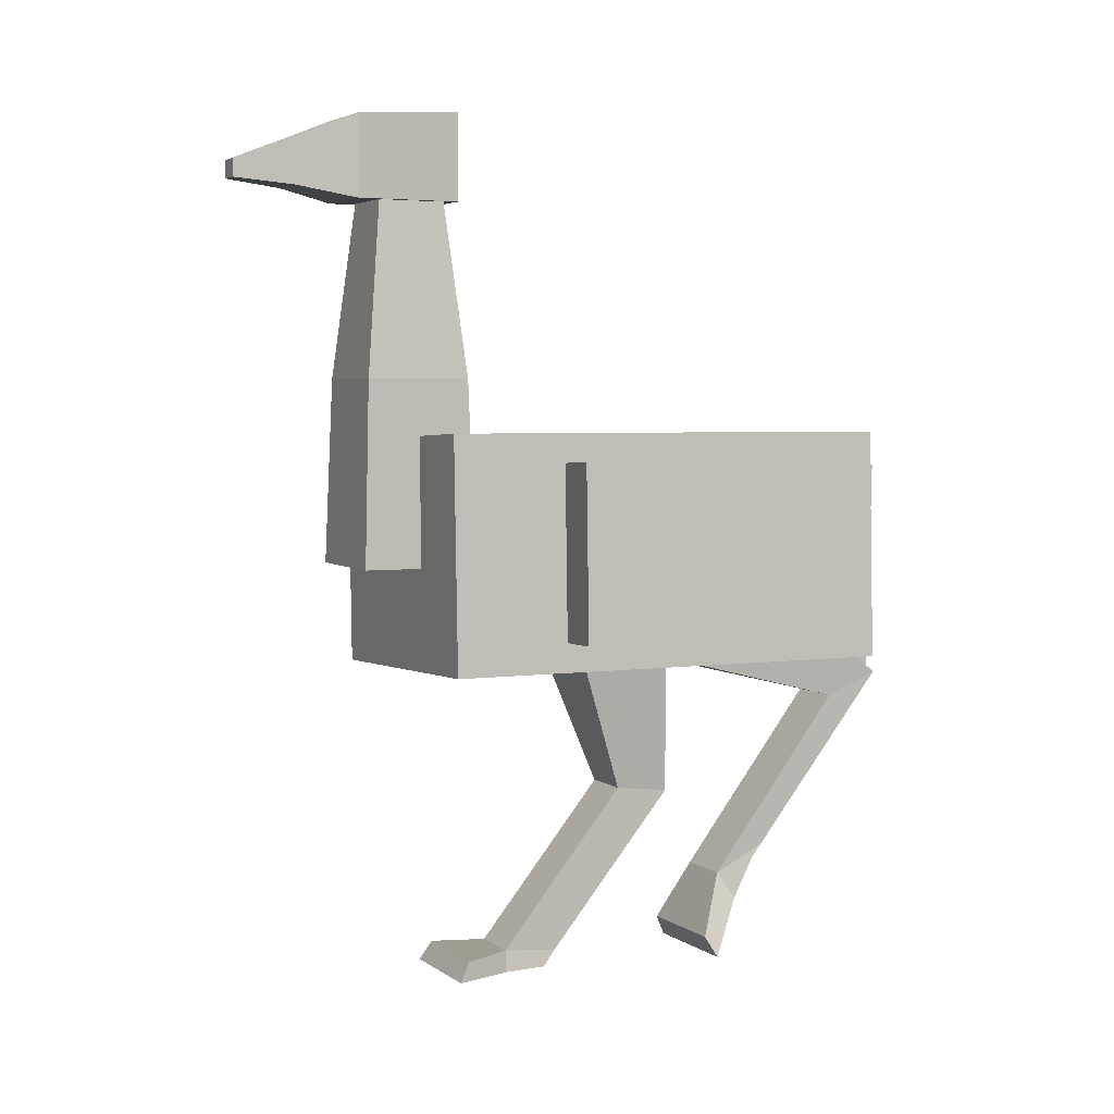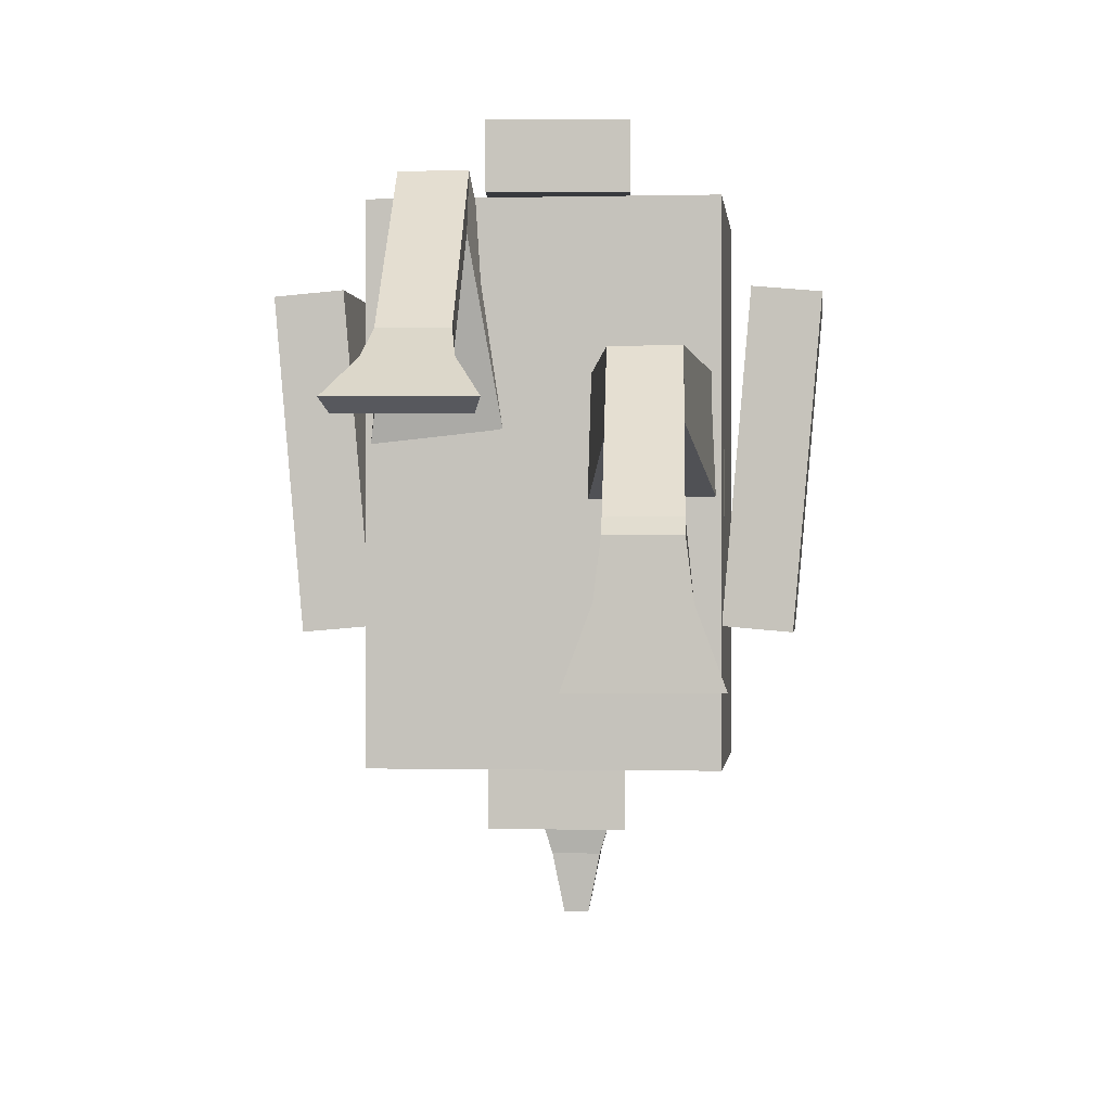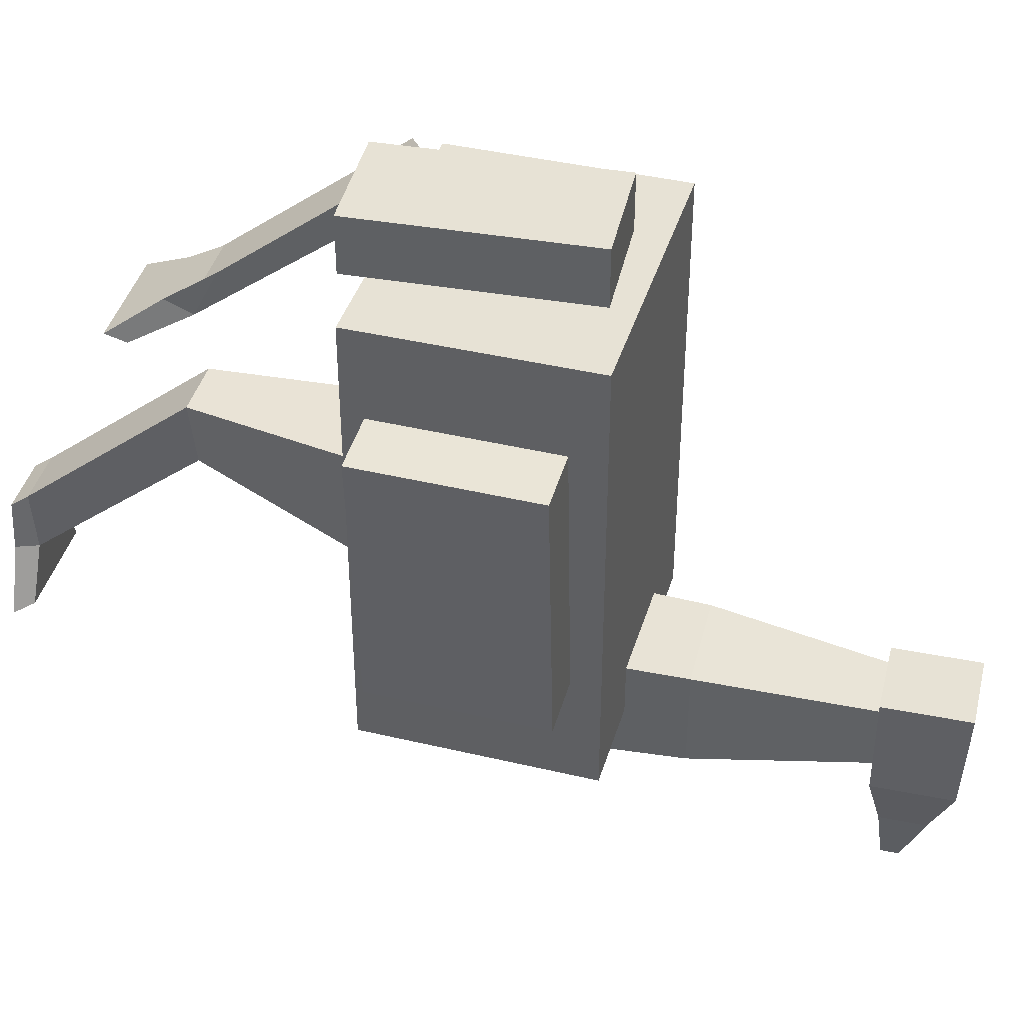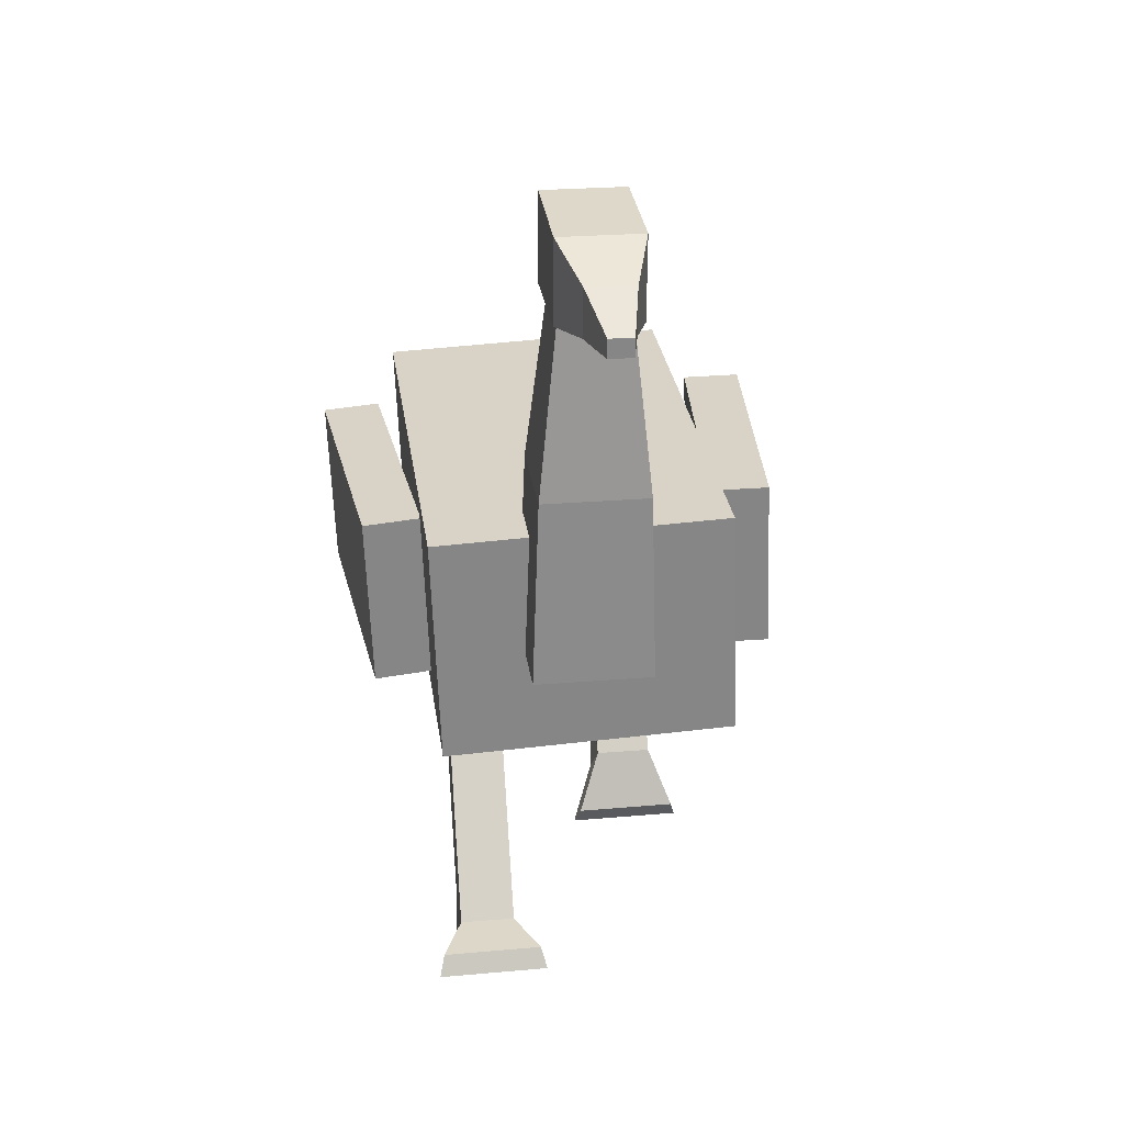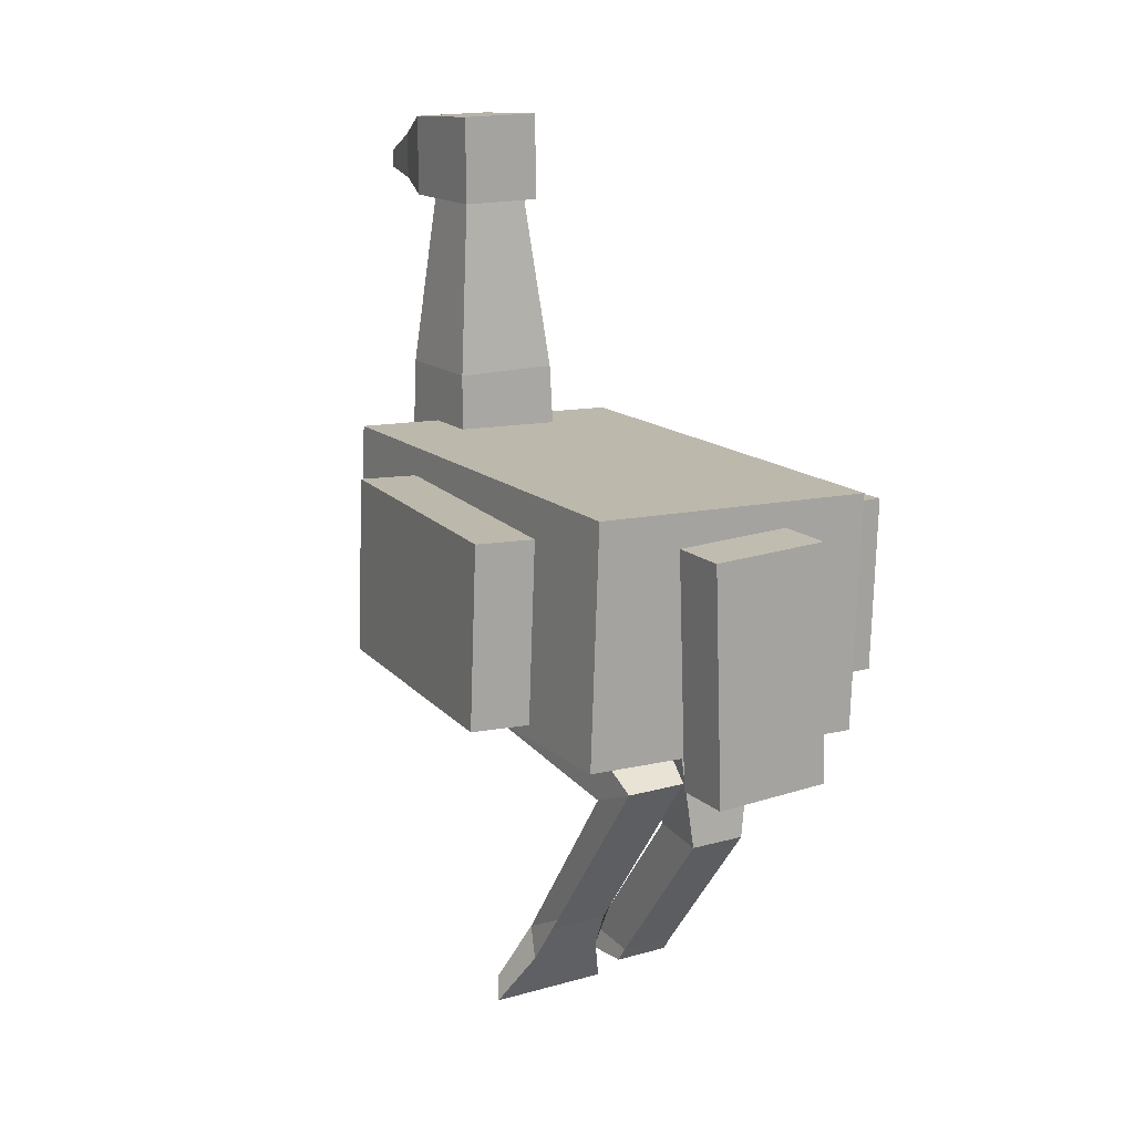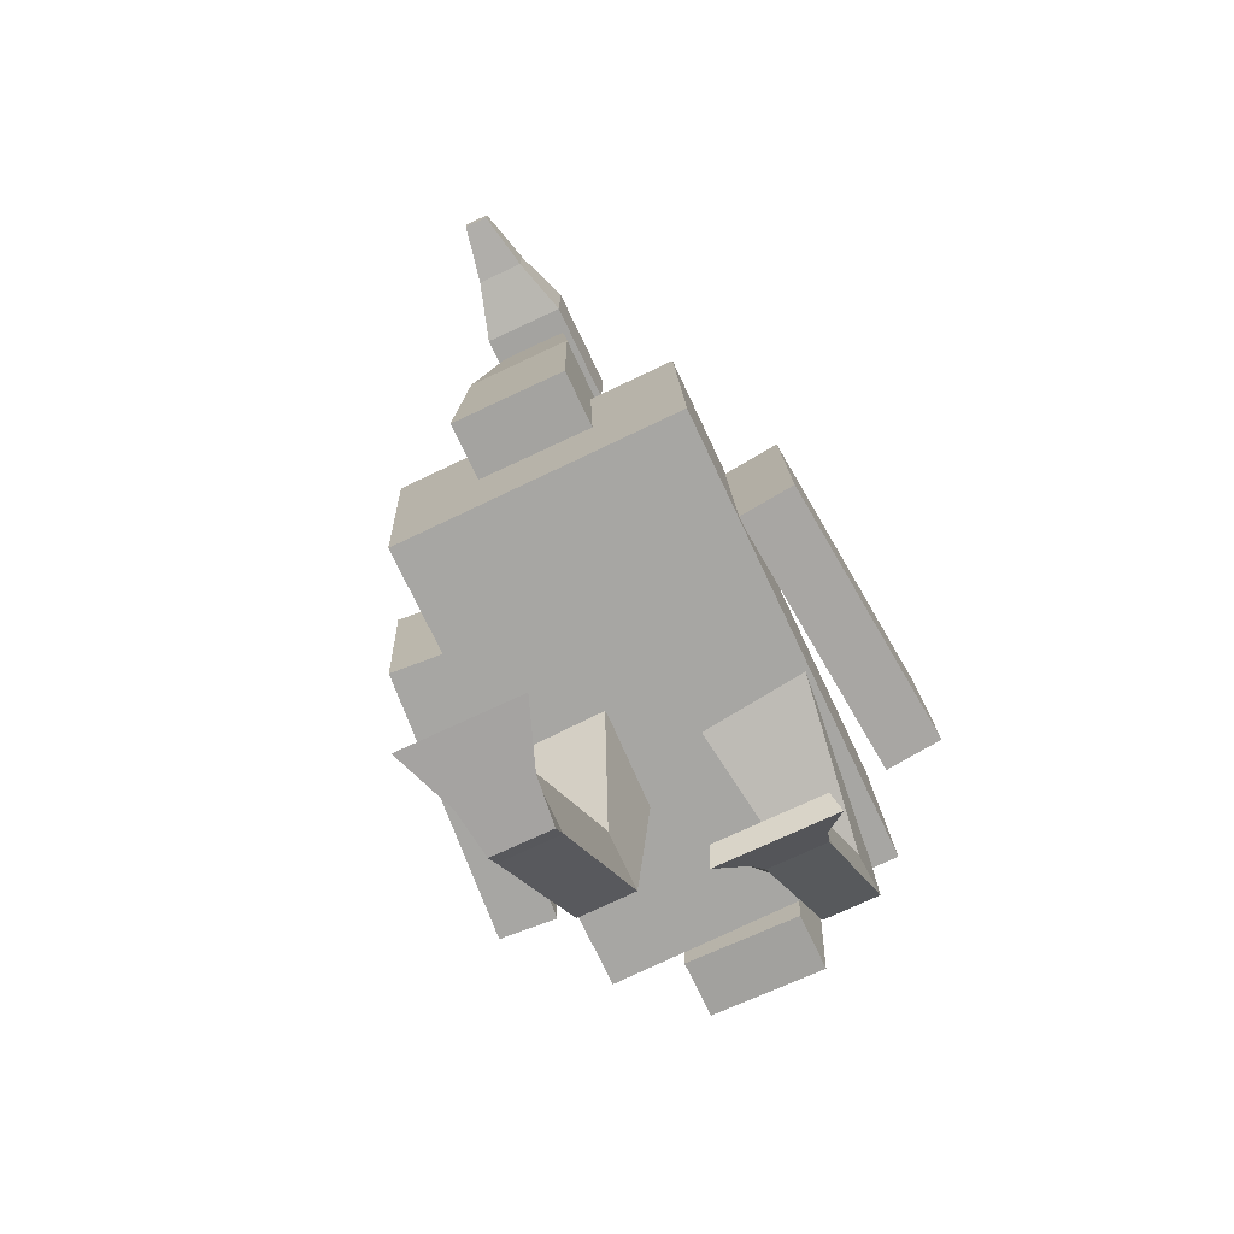
<metadata>
{"format":"obj","ext":"obj","renderer":"f3d","projection":"perspective","resolution":1024,"background":"white","views":[{"elev":3.8,"azim":-115.3,"up":"+Y"},{"elev":-0.3,"azim":3.4,"up":"+Z"},{"elev":40.4,"azim":104.2,"up":"+Z"},{"elev":28.3,"azim":172.3,"up":"+Y"},{"elev":15.5,"azim":-30.9,"up":"+Y"},{"elev":-73.1,"azim":-154.8,"up":"+Y"}]}
</metadata>
<code>
o Cube_Cube.001
v -0.2567 0.08952 0.4
v -0.242 0.4892 0.4
v -0.2567 0.08952 -0.4
v -0.242 0.4892 -0.4
v 0.2429 0.07113 0.4
v 0.2576 0.4709 0.4
v 0.2429 0.07113 -0.4
v 0.2576 0.4709 -0.4
v -0.09803 0.2597 -0.3
v -0.05824 0.9001 -0.344
v -0.09803 0.2597 -0.5
v -0.05824 0.9001 -0.456
v 0.102 0.2611 -0.3
v 0.05375 0.9008 -0.344
v 0.102 0.2611 -0.5
v 0.05375 0.9008 -0.456
v -0.08209 0.02668 0.5
v -0.09682 0.4267 0.5
v -0.08209 0.02668 0.4
v -0.09682 0.4267 0.4
v 0.1178 0.03404 0.5
v 0.103 0.434 0.5
v 0.1178 0.03404 0.4
v 0.103 0.434 0.4
v -0.0731 1.03 -0.32
v -0.07303 1.02 -0.5
v 0.0669 1.031 -0.32
v 0.06696 1.021 -0.5
v -0.07211 0.88 -0.32
v -0.07211 0.88 -0.5
v 0.06789 0.8809 -0.32
v 0.06789 0.8809 -0.5
v -0.04277 0.9802 -0.6
v 0.03723 0.9807 -0.6
v -0.04224 0.9002 -0.6
v 0.03775 0.9007 -0.6
v -0.02251 0.9411 -0.7
v 0.01749 0.9414 -0.7
v -0.02231 0.9103 -0.7
v 0.01769 0.9106 -0.7
v 0.1 -0.5001 -0.08
v 0.04668 0.2021 0.1452
v 0.09 -0.5001 -0.16
v 0.04727 0.1492 -0.0477
v 0.2 -0.5001 -0.08
v 0.2467 0.2007 0.1461
v 0.21 -0.5001 -0.16
v 0.2473 0.1478 -0.04673
v -0.2 -0.2637 0.1881
v -0.252 0.2855 0.09058
v -0.21 -0.3319 0.1463
v -0.2538 0.09779 0.02147
v -0.1 -0.2637 0.1881
v -0.05201 0.283 0.09217
v -0.09 -0.3319 0.1463
v -0.05378 0.09532 0.02305
v 0.09379 -0.1881 0.1694
v 0.09474 -0.1766 0.07006
v 0.1947 -0.1766 0.07102
v 0.1938 -0.1881 0.1704
v -0.2075 0.05615 0.4342
v -0.2071 0.01762 0.3419
v -0.1071 0.01788 0.3422
v -0.1075 0.05641 0.4345
v -0.09014 0.5798 -0.31
v -0.09014 0.5798 -0.49
v 0.08986 0.581 -0.49
v 0.08986 0.581 -0.31
v 0.3842 0.1173 0.2696
v 0.3952 0.4174 0.2687
v 0.2846 0.1209 0.2782
v 0.2956 0.421 0.2774
v 0.3427 0.1174 -0.2086
v 0.3537 0.4175 -0.2095
v 0.2432 0.1211 -0.2
v 0.2542 0.4212 -0.2009
v -0.2947 0.1396 0.2775
v -0.2837 0.4397 0.2783
v -0.3942 0.1433 0.2689
v -0.3832 0.4434 0.2697
v -0.2533 0.1395 -0.2007
v -0.2422 0.4396 -0.1999
v -0.3528 0.1432 -0.2094
v -0.3418 0.4432 -0.2085
v 0.1001 -0.4625 -0.1576
v 0.2001 -0.4622 -0.1569
v 0.1994 -0.4696 -0.05715
v 0.09942 -0.47 -0.05786
v -0.2001 -0.2861 0.117
v -0.1001 -0.2851 0.1171
v -0.1006 -0.2397 0.2061
v -0.2006 -0.2407 0.2061
v 0.06 -0.4654 -0.2468
v 0.05 -0.5001 -0.2668
v 0.25 -0.5001 -0.2668
v 0.24 -0.4654 -0.2468
v -0.24 -0.3878 0.07133
v -0.25 -0.423 0.09051
v -0.05 -0.423 0.09051
v -0.06 -0.3878 0.07133
f 1 2 4 3
f 3 4 8 7
f 7 8 6 5
f 5 6 2 1
f 3 7 5 1
f 8 4 2 6
f 65 10 12 66
f 66 12 16 67
f 67 16 14 68
f 68 14 10 65
f 17 18 20 19
f 19 20 24 23
f 23 24 22 21
f 21 22 18 17
f 19 23 21 17
f 24 20 18 22
f 28 26 25 27
f 32 31 29 30
f 27 31 32 28
f 26 30 29 25
f 25 29 31 27
f 26 33 35 30
f 33 37 39 35
f 30 35 36 32
f 28 34 33 26
f 32 36 34 28
f 38 40 39 37
f 35 39 40 36
f 36 40 38 34
f 34 38 37 33
f 57 42 44 58
f 58 44 48 59
f 59 48 46 60
f 60 46 42 57
f 43 47 45 41
f 61 50 52 62
f 62 52 56 63
f 63 56 54 64
f 64 54 50 61
f 51 55 53 49
f 87 60 57 88
f 86 59 60 87
f 85 58 59 86
f 88 57 58 85
f 91 64 61 92
f 90 63 64 91
f 89 62 63 90
f 92 61 62 89
f 13 68 65 9
f 15 67 68 13
f 11 66 67 15
f 9 65 66 11
f 69 70 72 71
f 71 72 76 75
f 75 76 74 73
f 73 74 70 69
f 71 75 73 69
f 76 72 70 74
f 77 78 80 79
f 79 80 84 83
f 83 84 82 81
f 81 82 78 77
f 79 83 81 77
f 84 80 78 82
f 41 88 85 43
f 90 55 99 100
f 47 86 87 45
f 45 87 88 41
f 49 92 89 51
f 85 86 96 93
f 55 90 91 53
f 53 91 92 49
f 55 51 98 99
f 43 85 93 94
f 89 90 100 97
f 86 47 95 96
f 47 43 94 95
f 51 89 97 98
f 94 93 96 95
f 98 97 100 99
f 11 15 13 9

</code>
